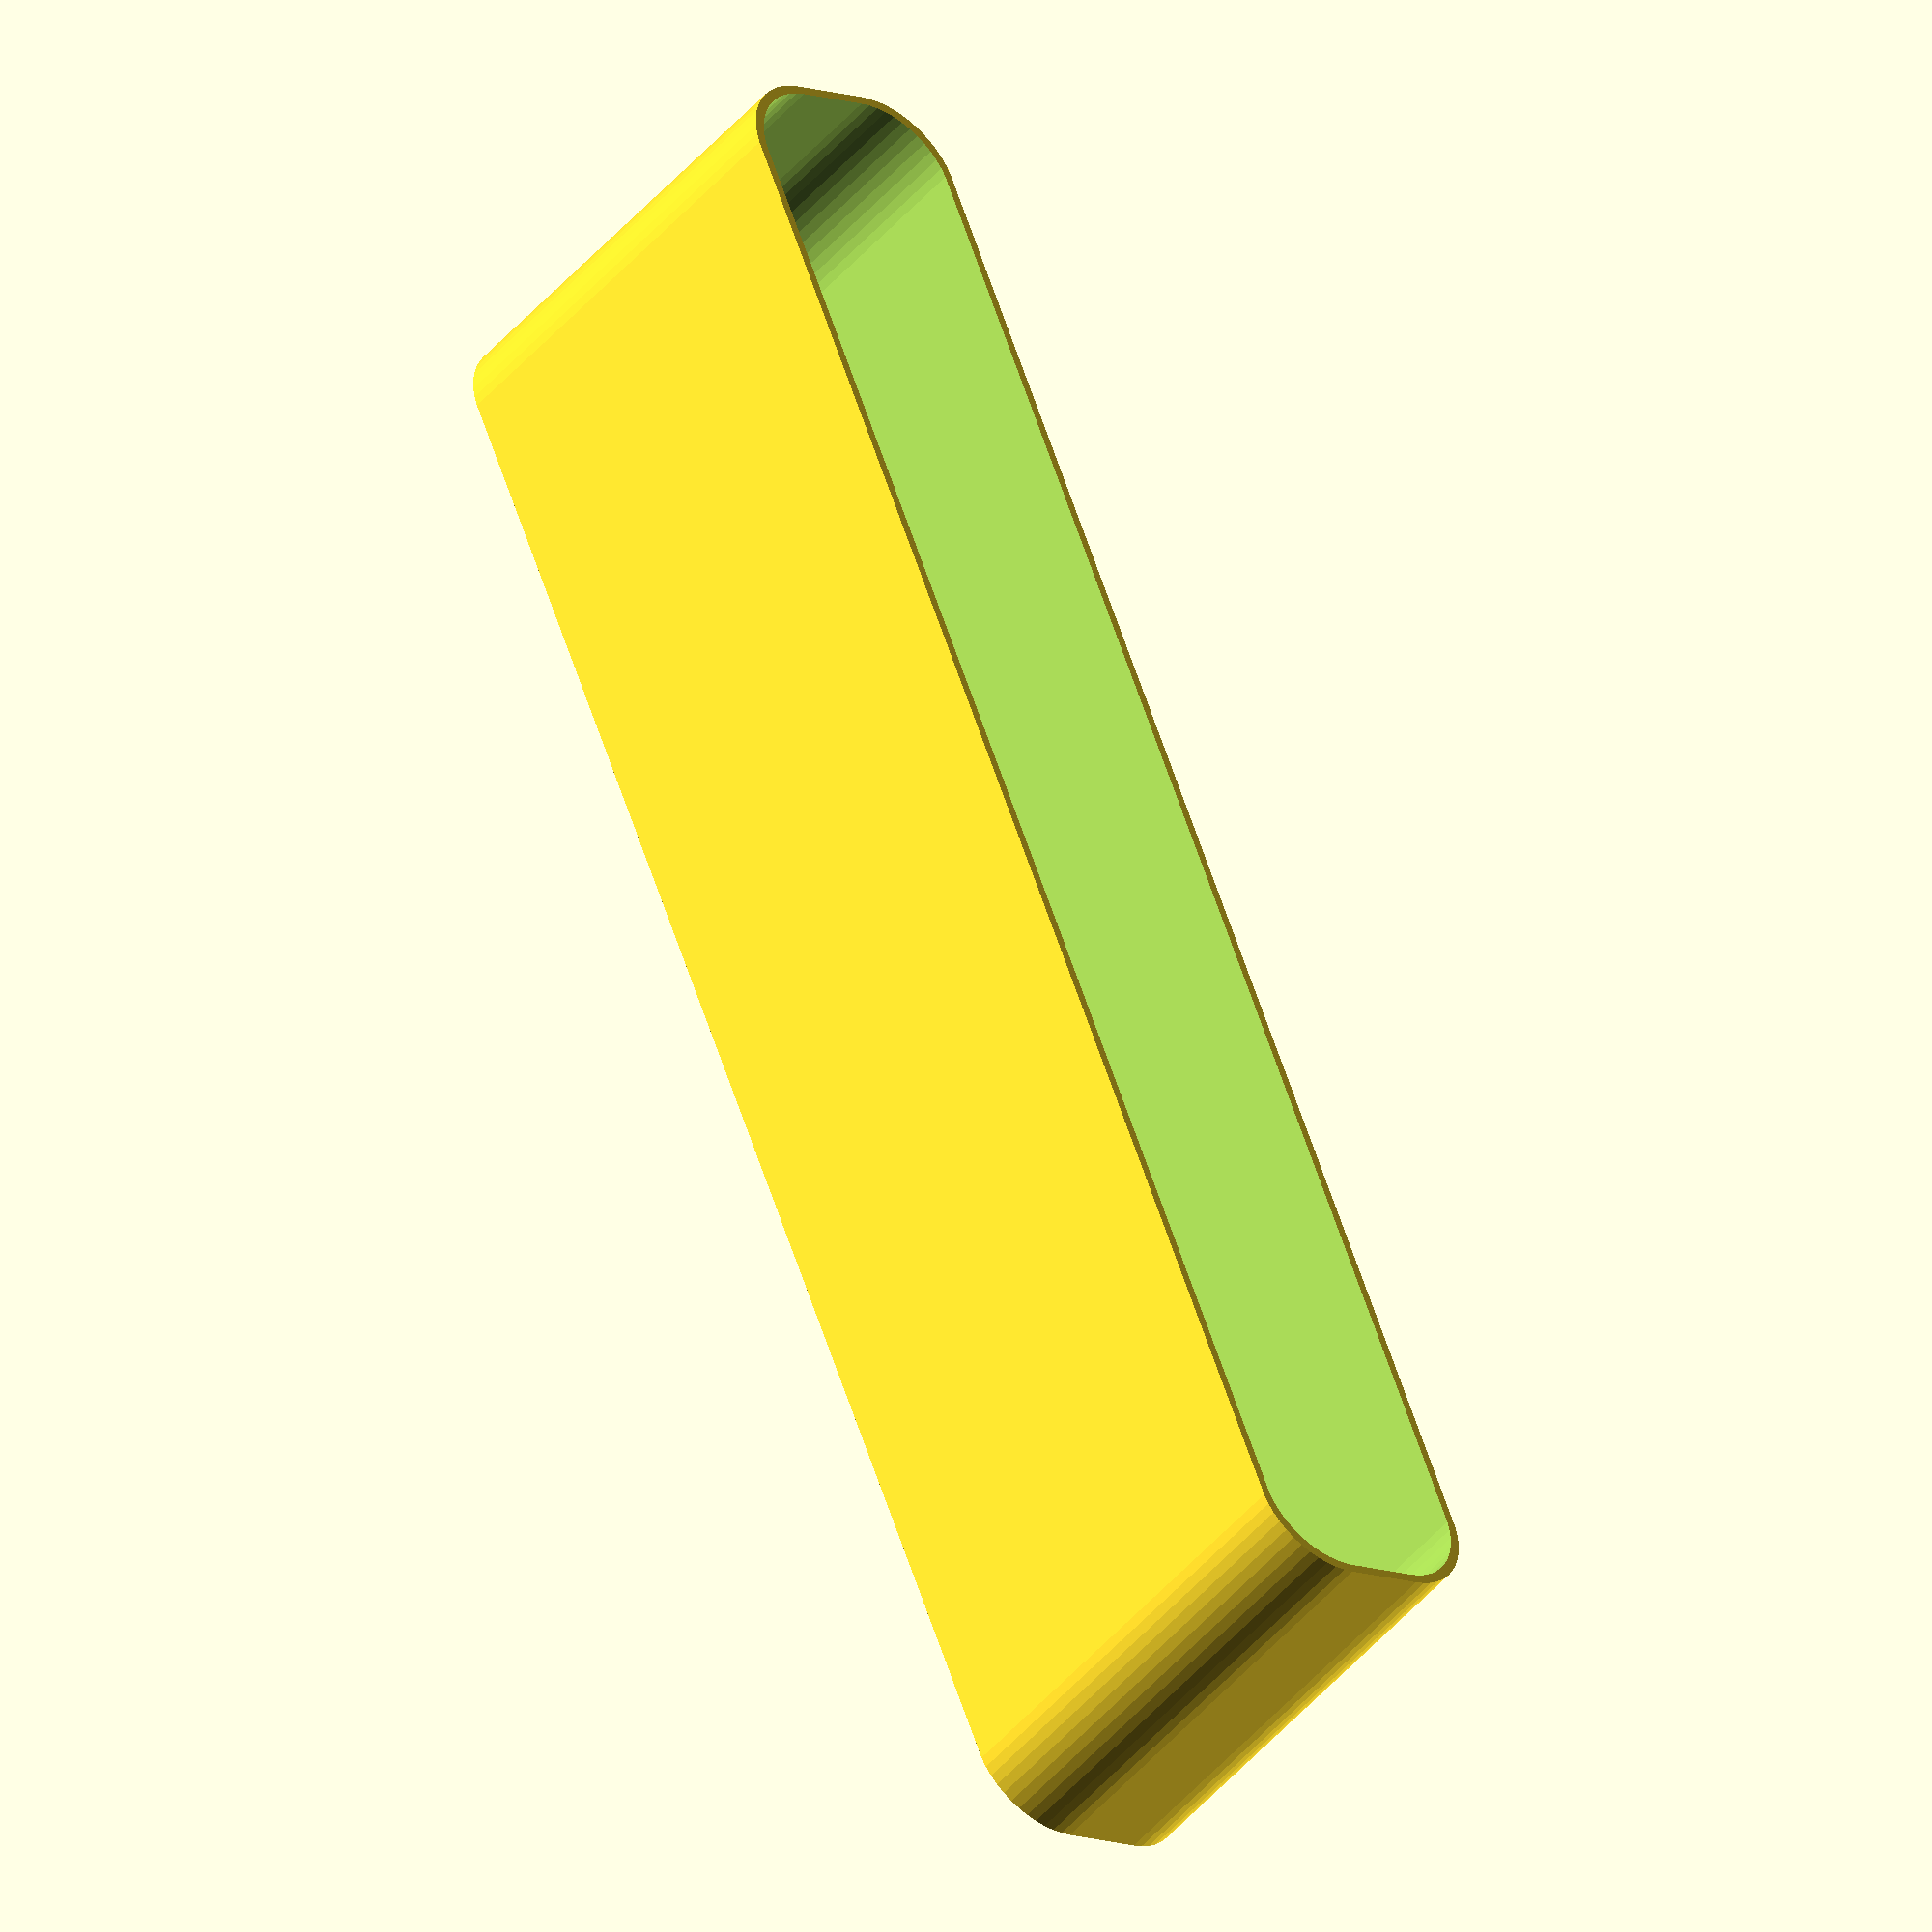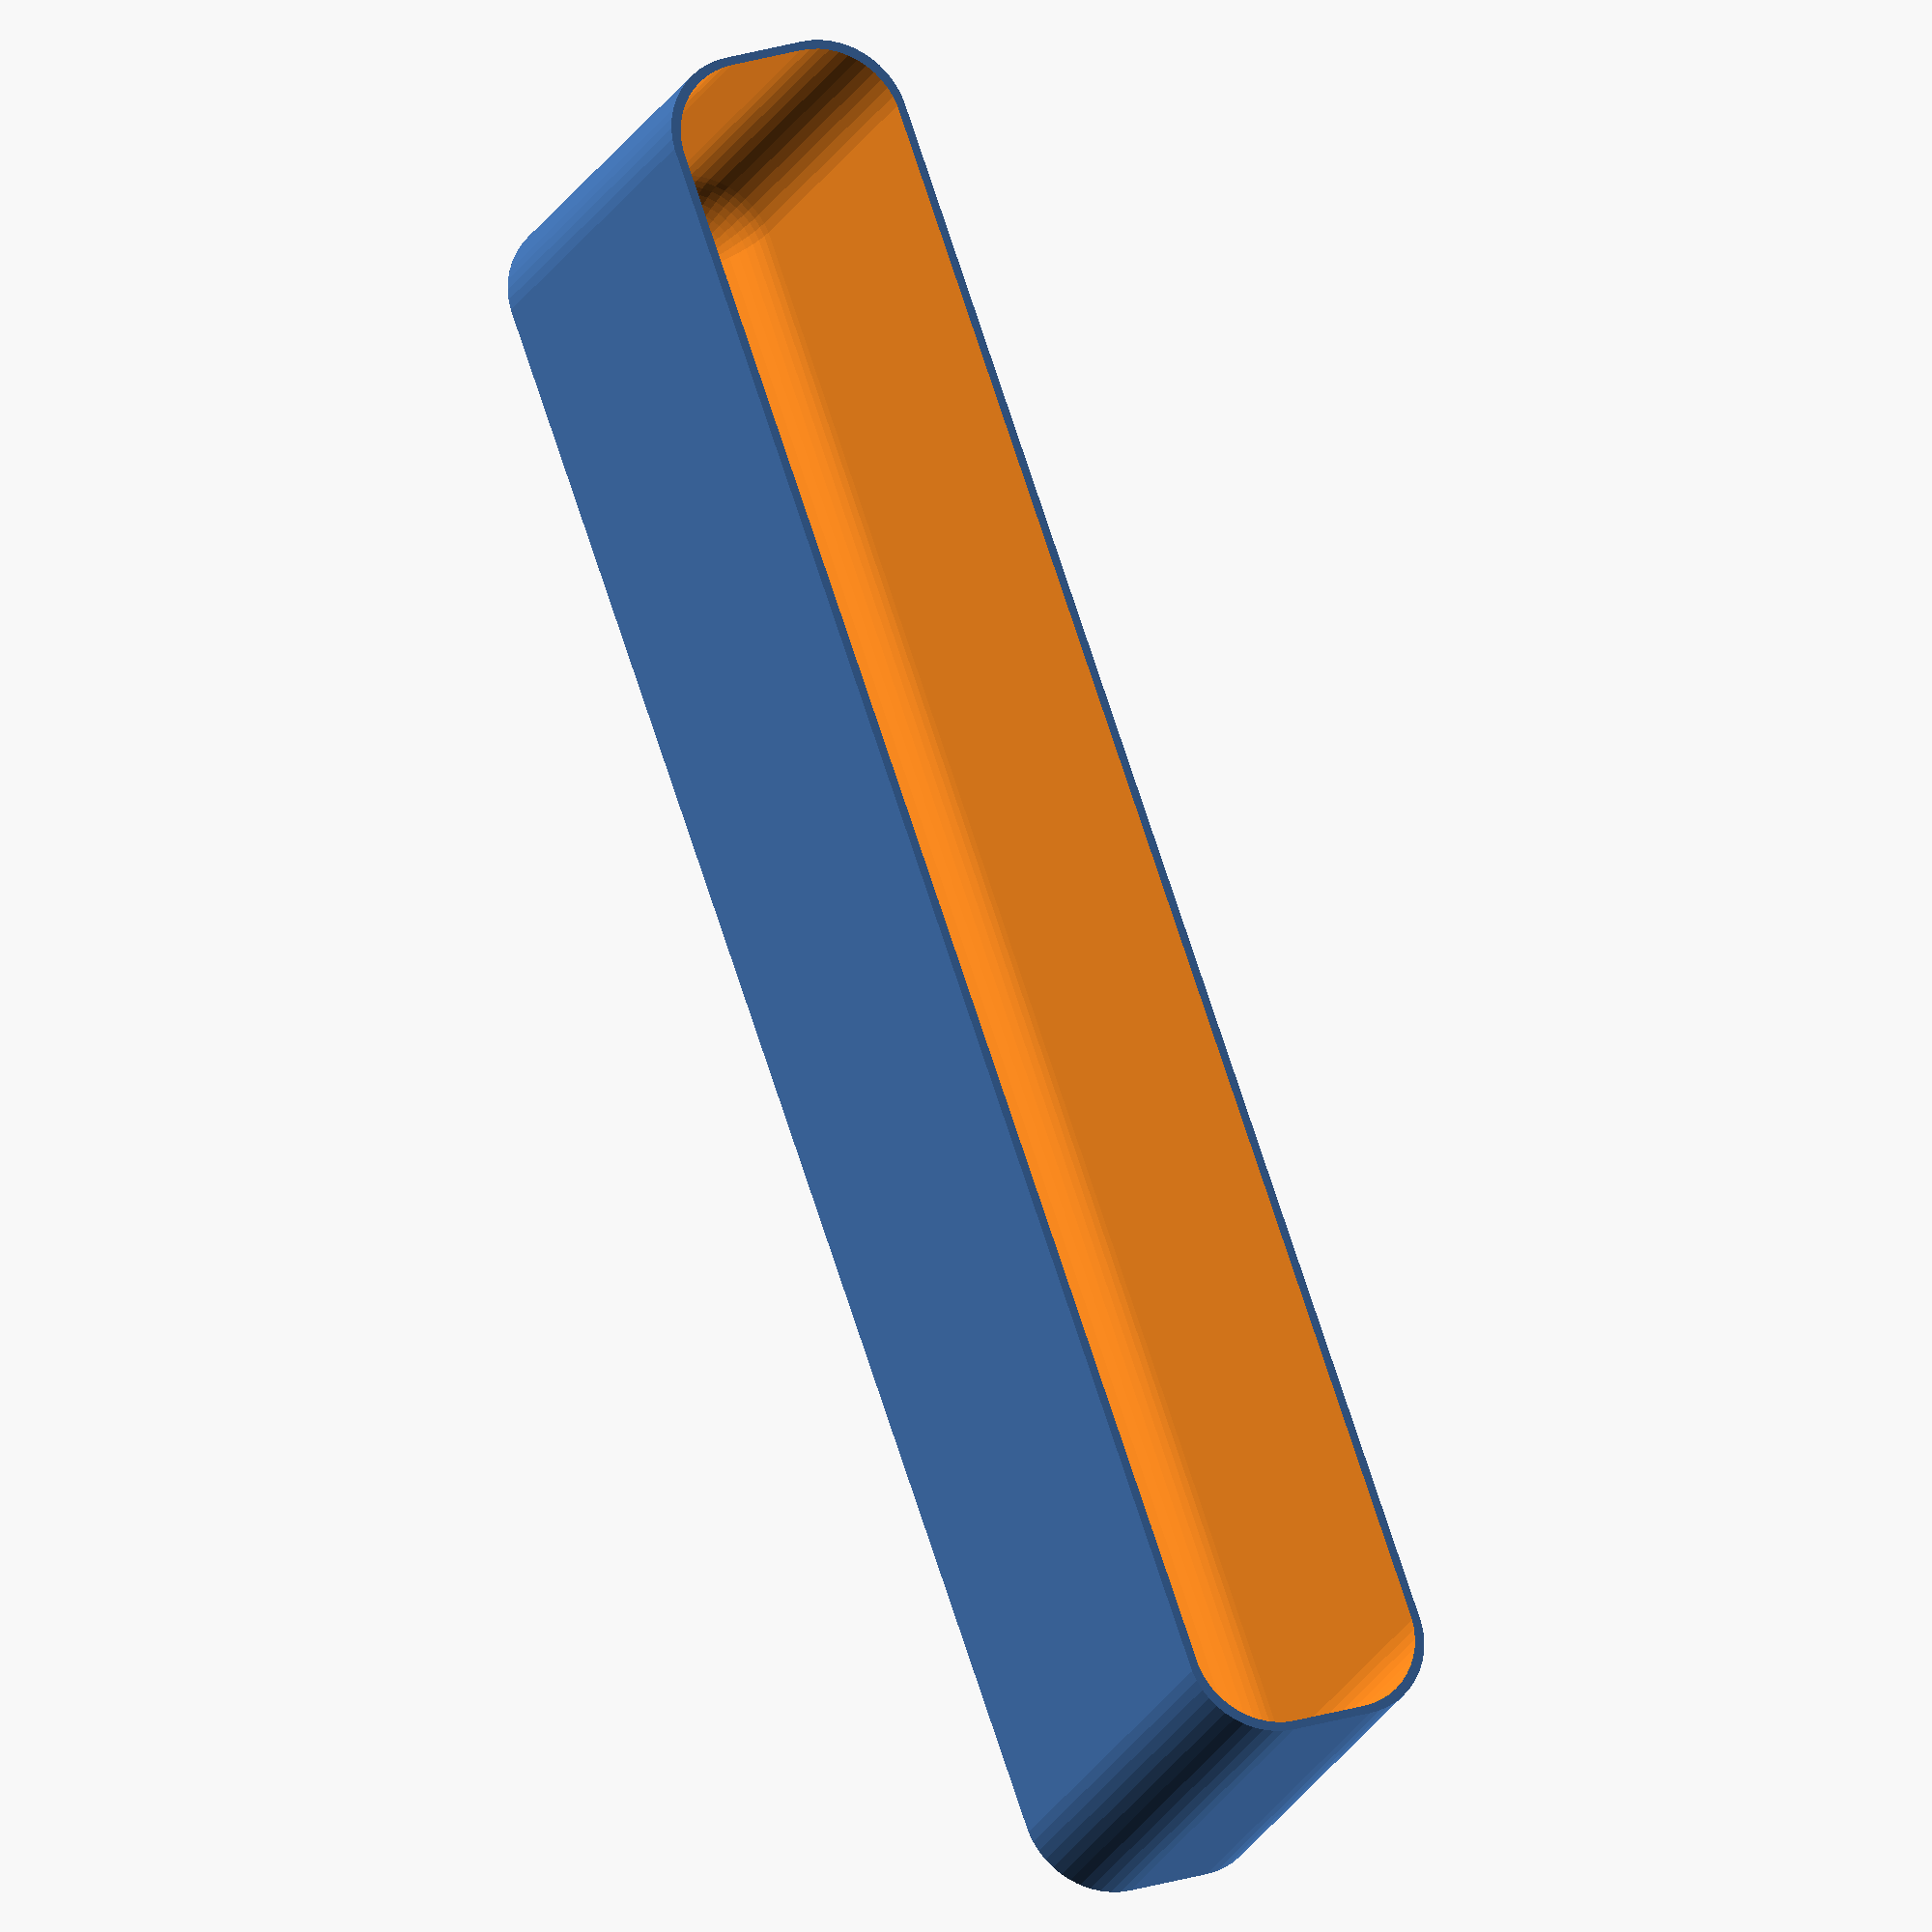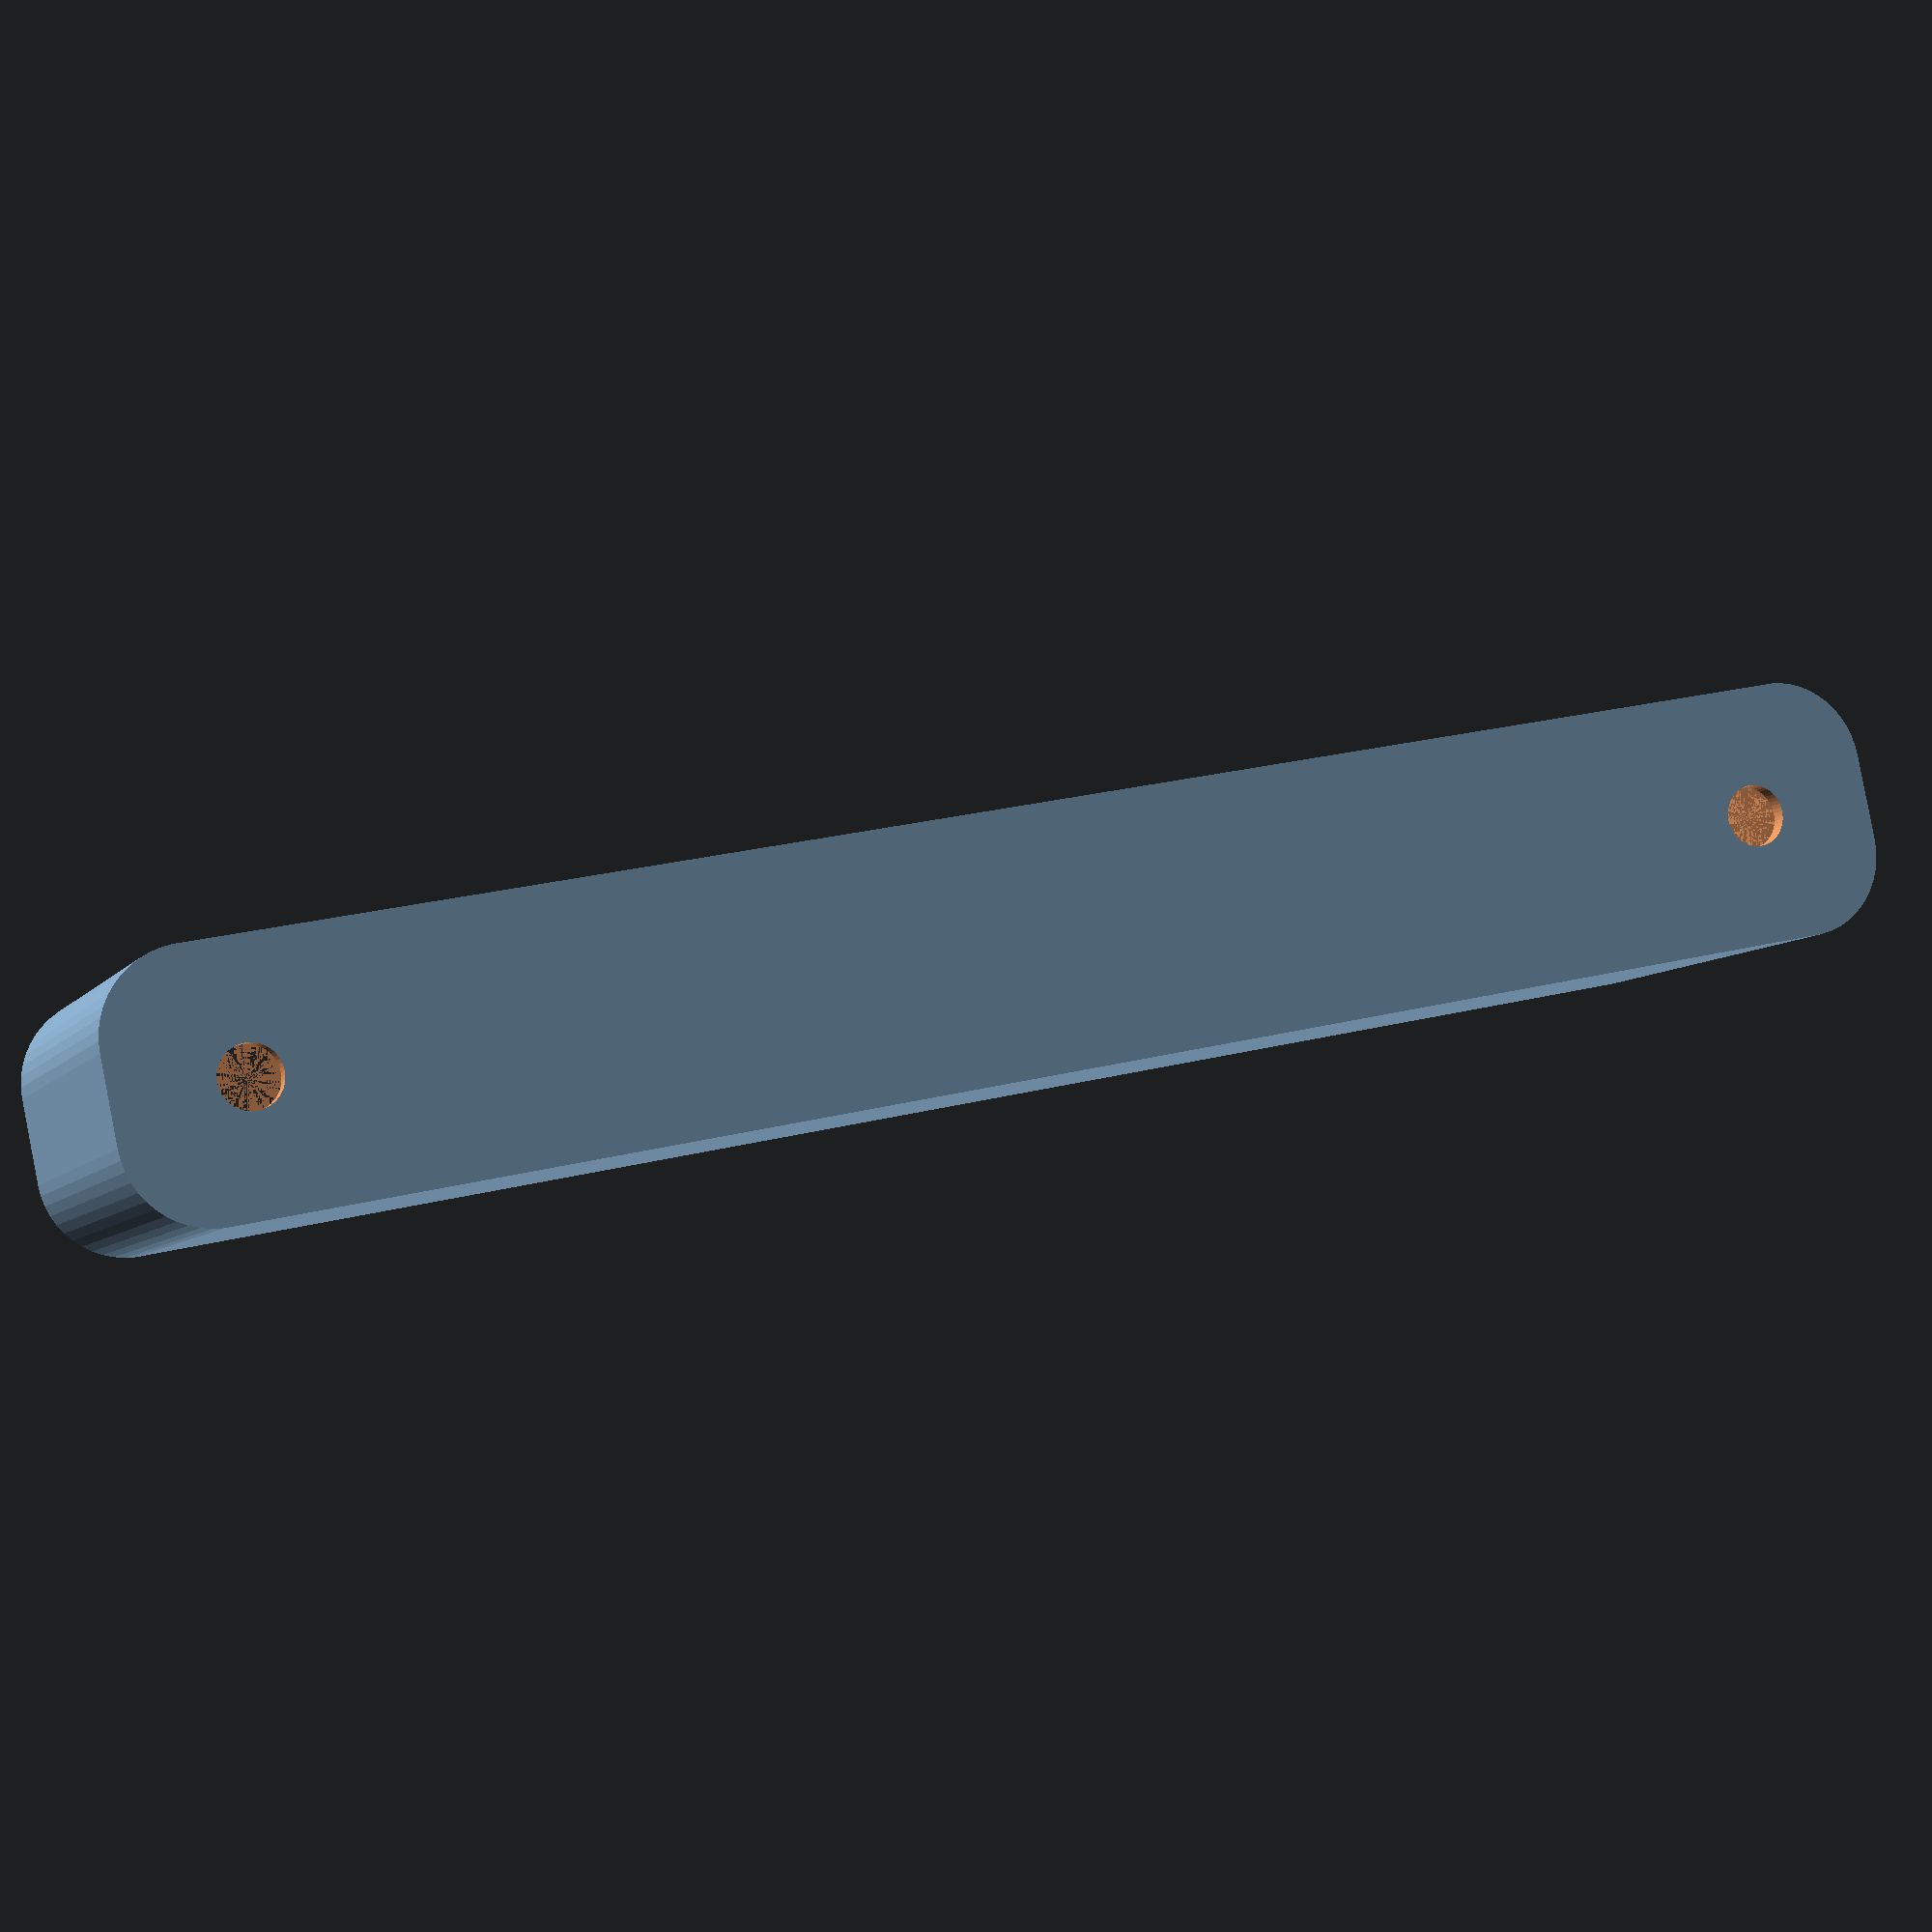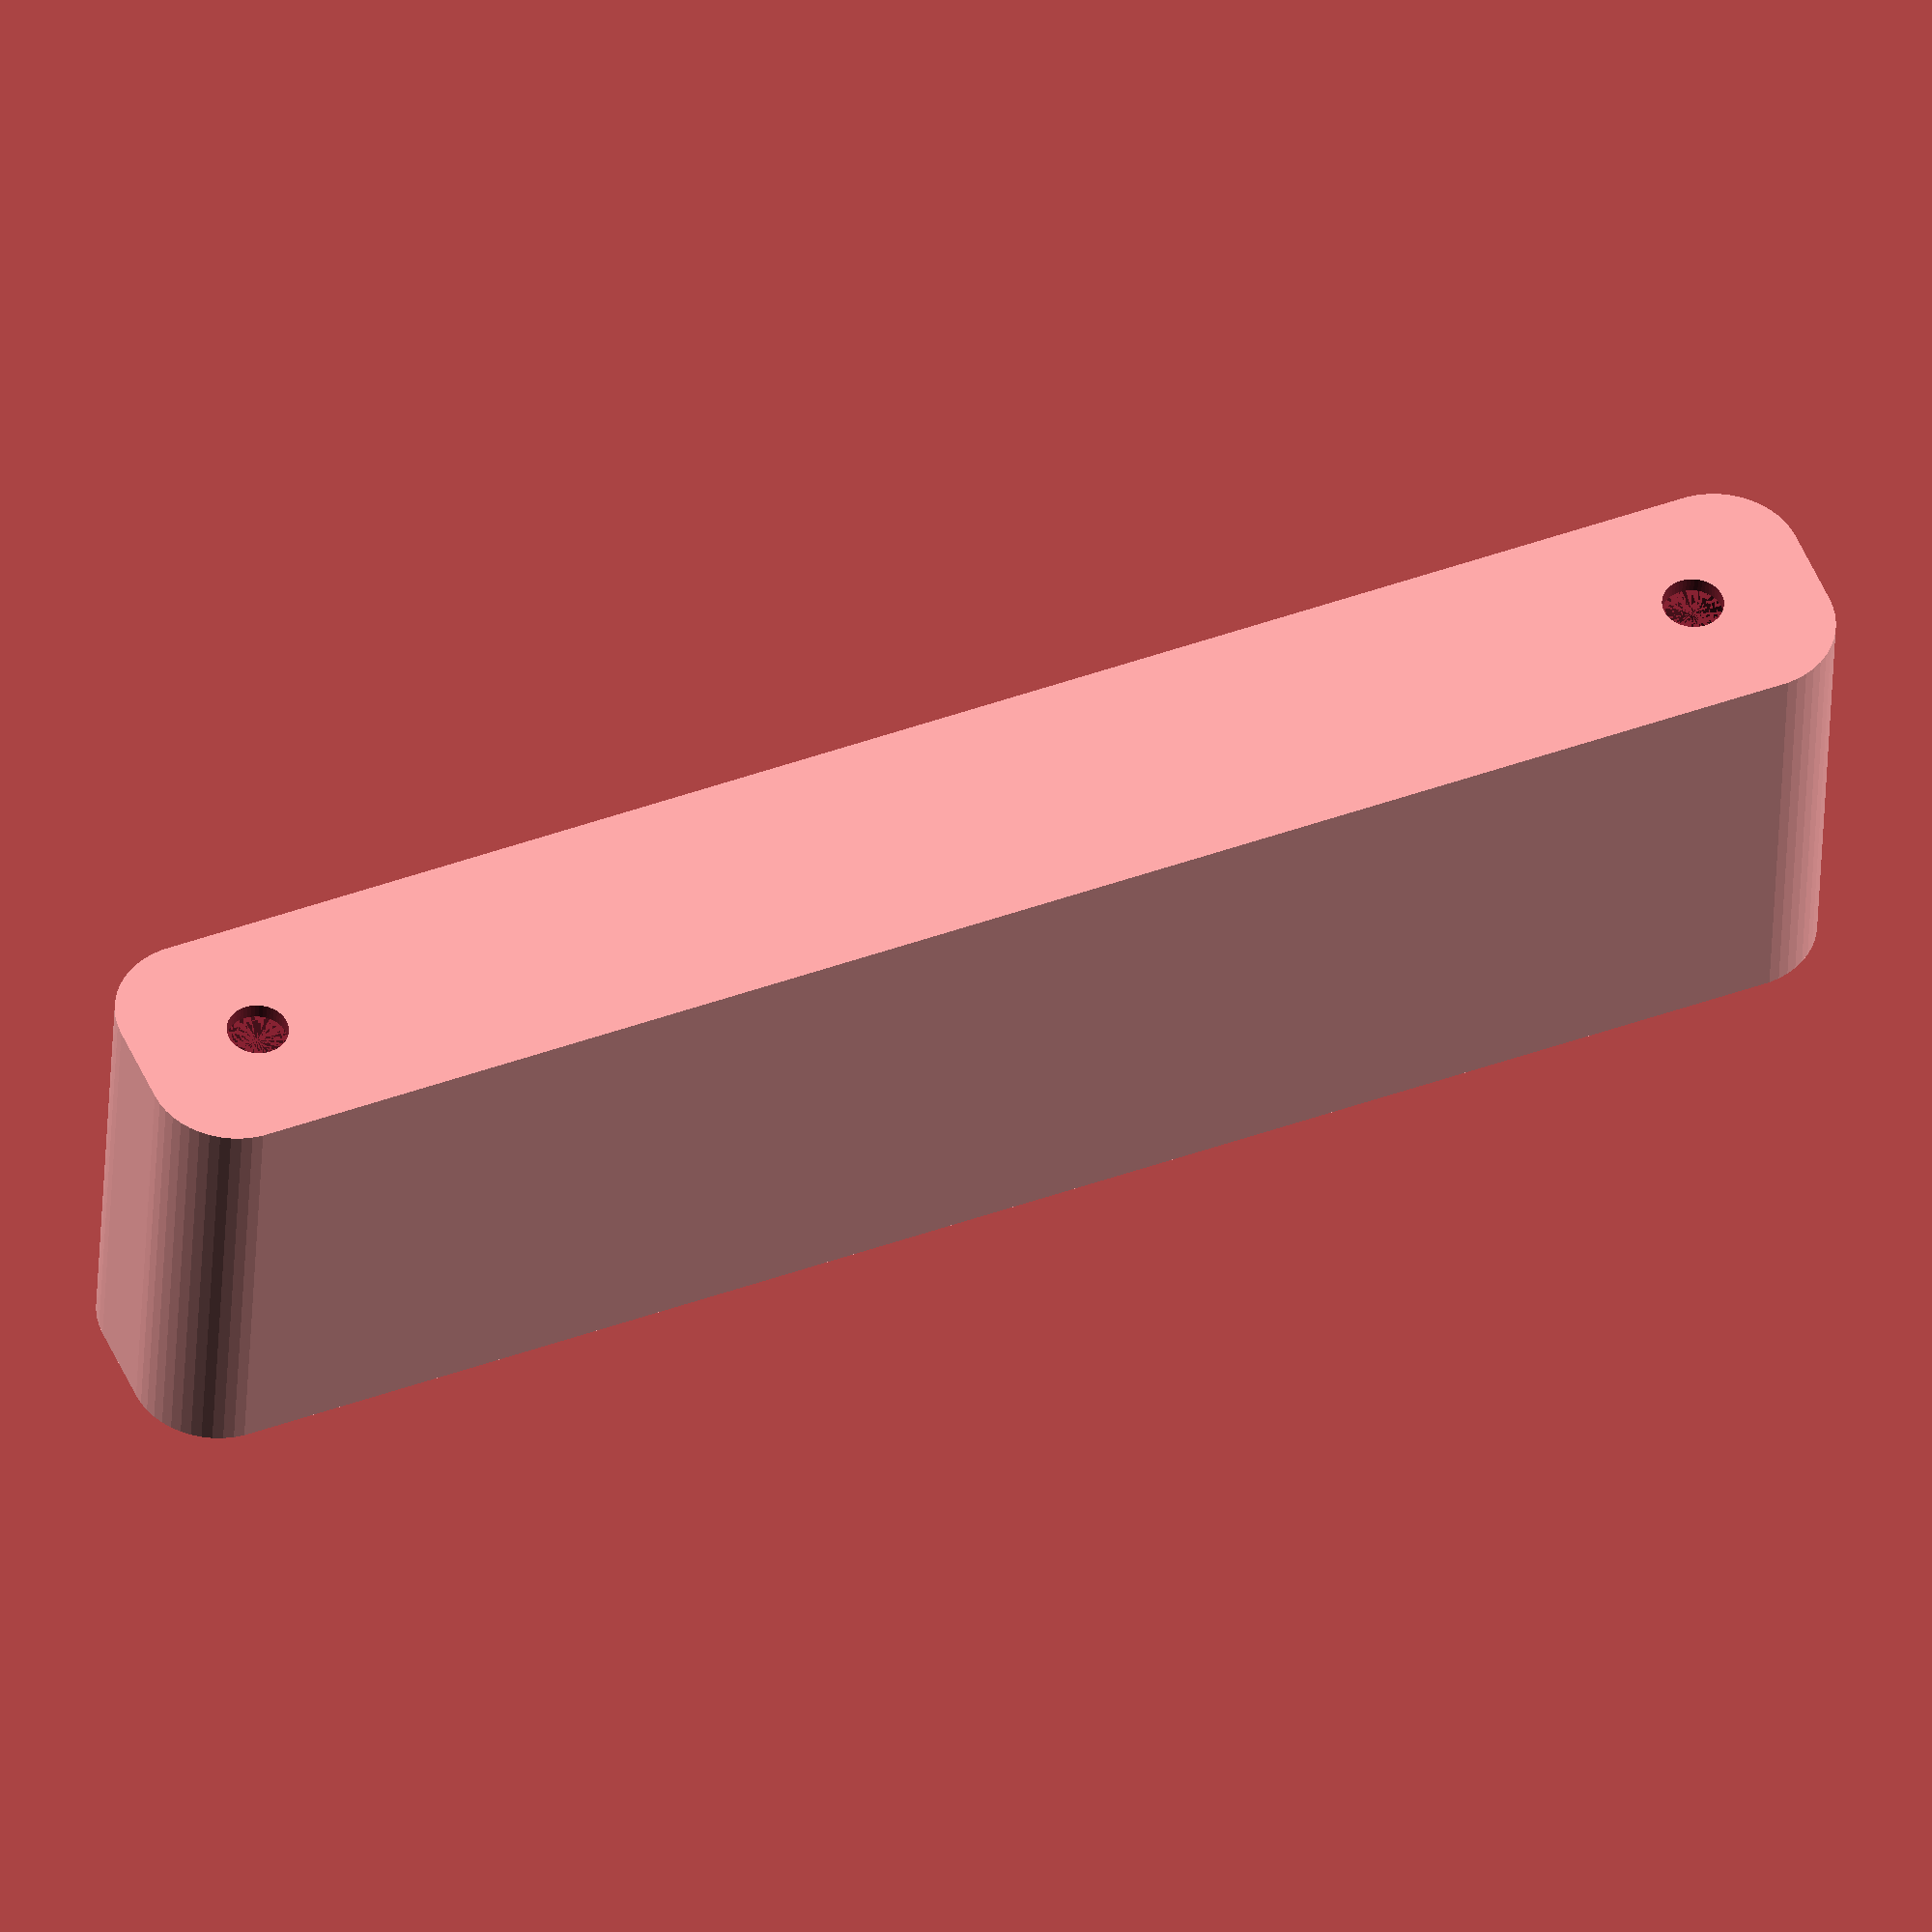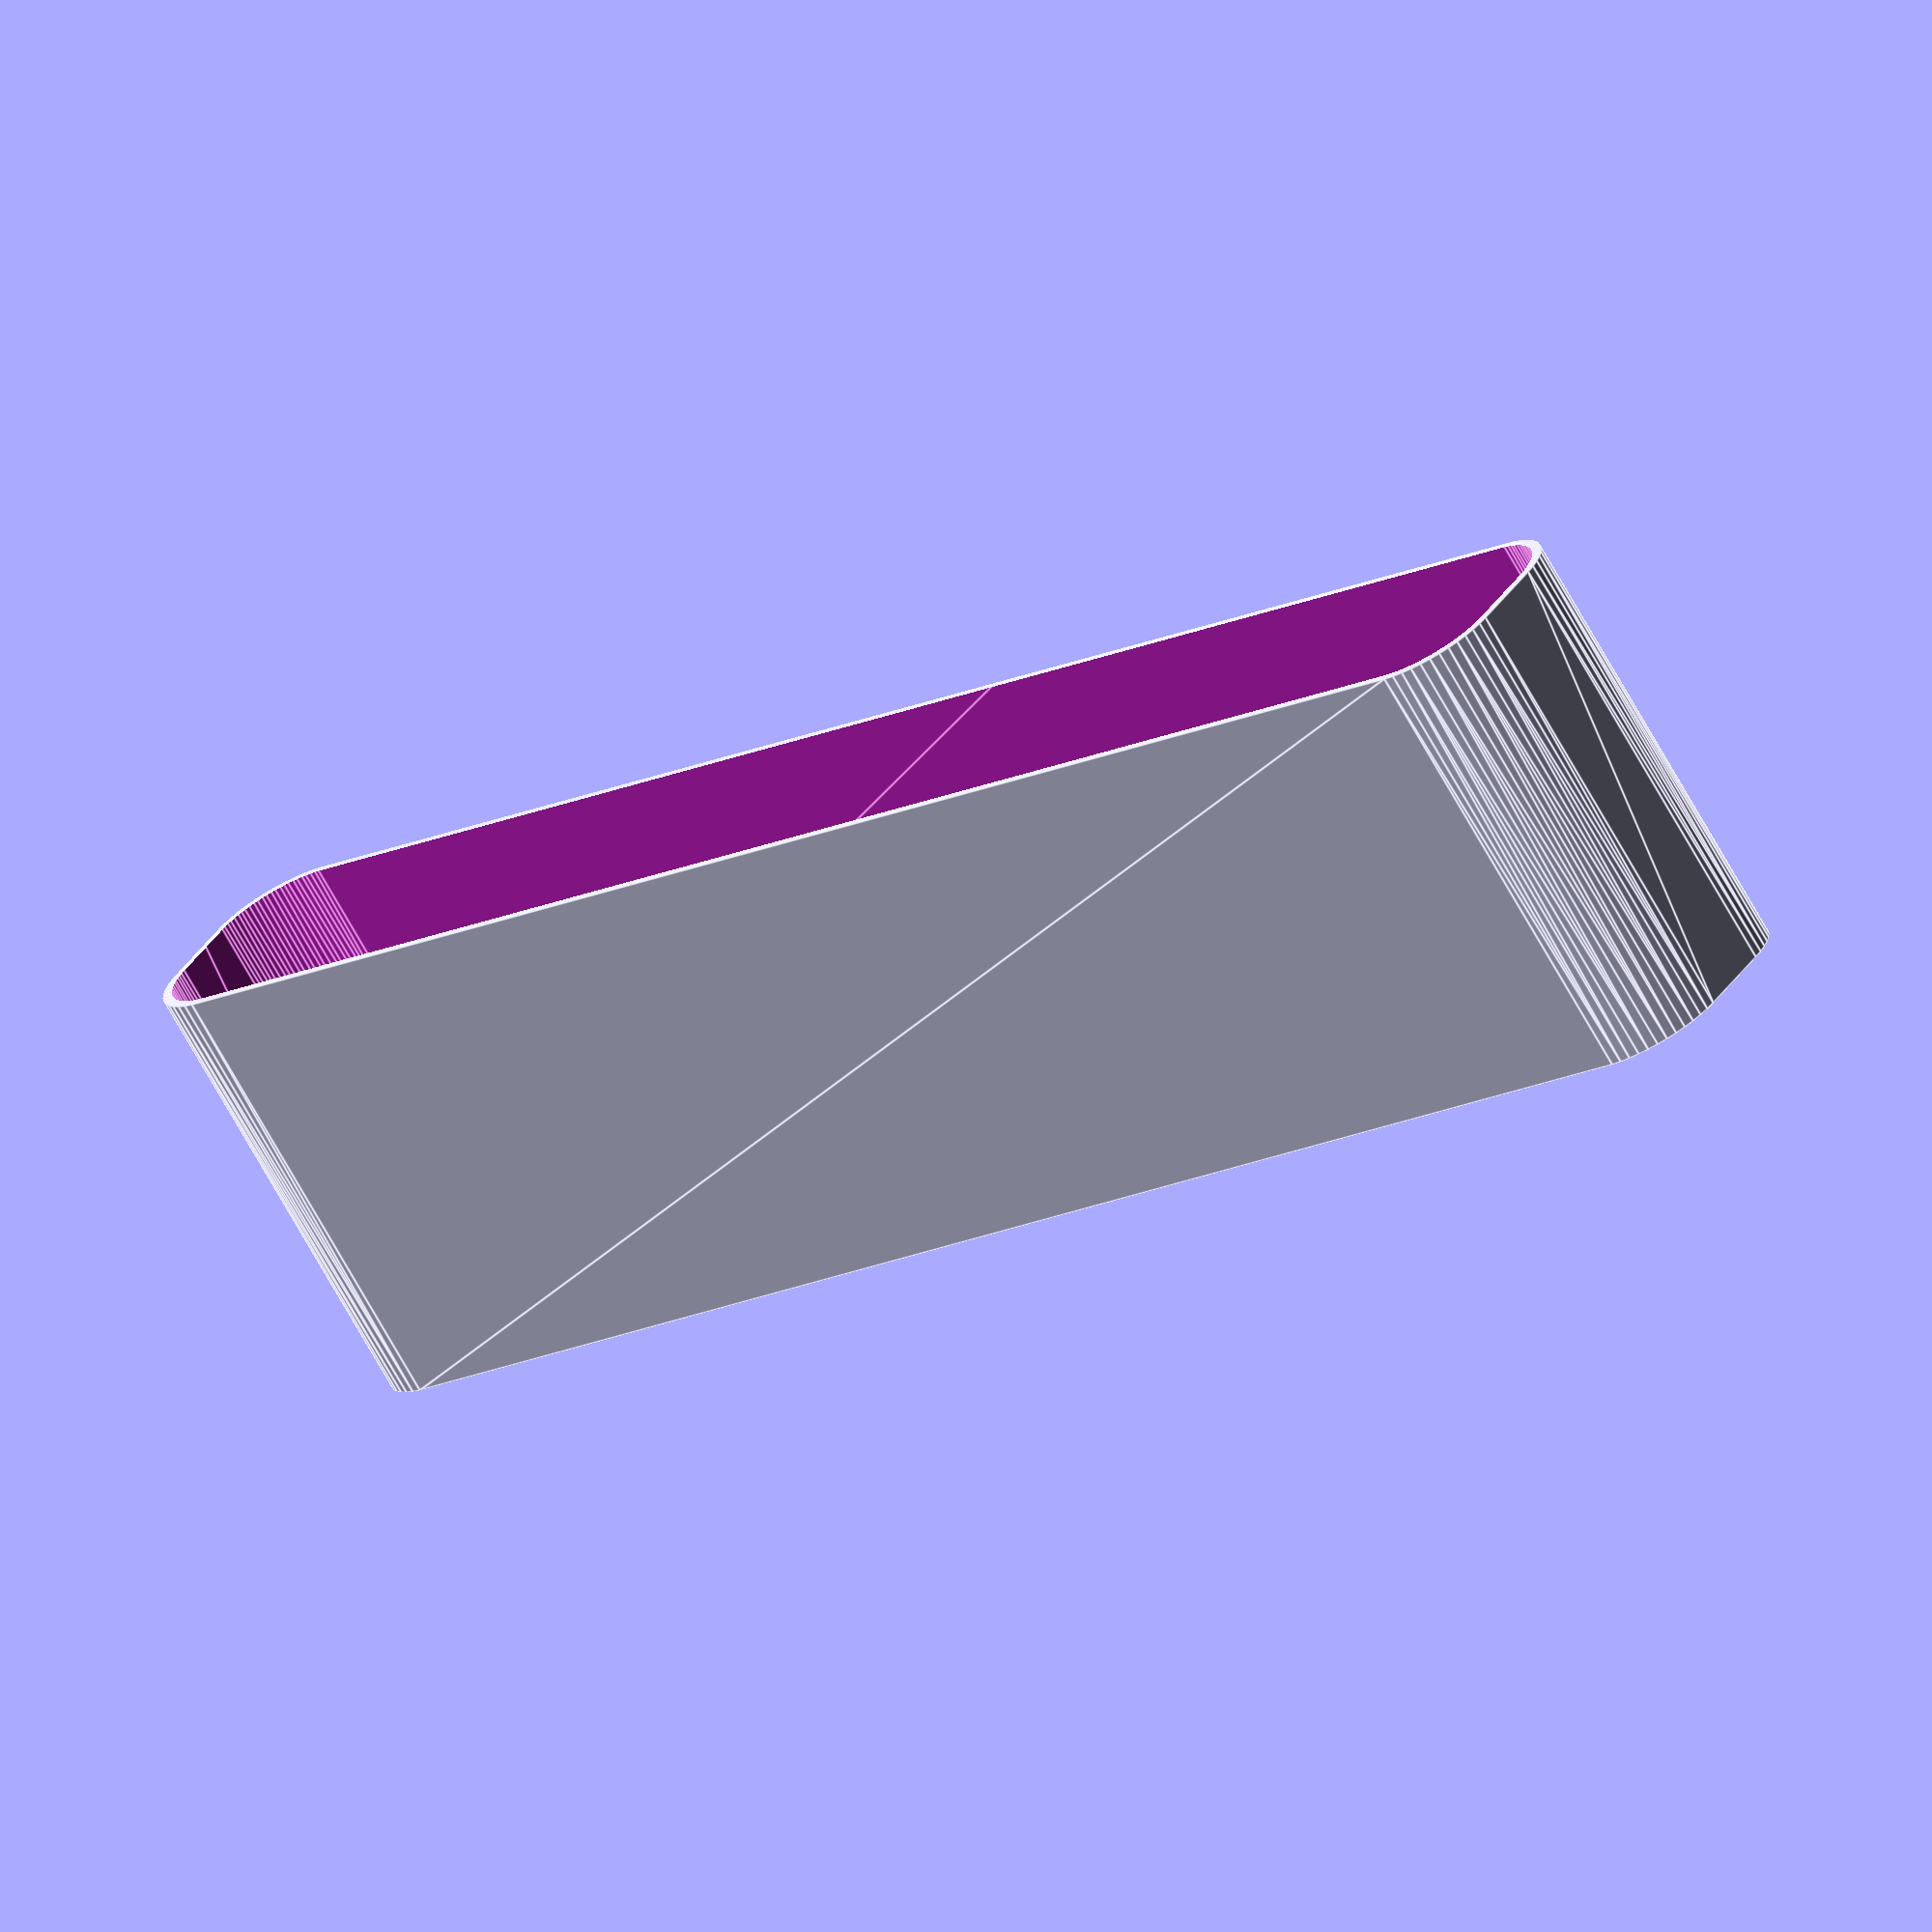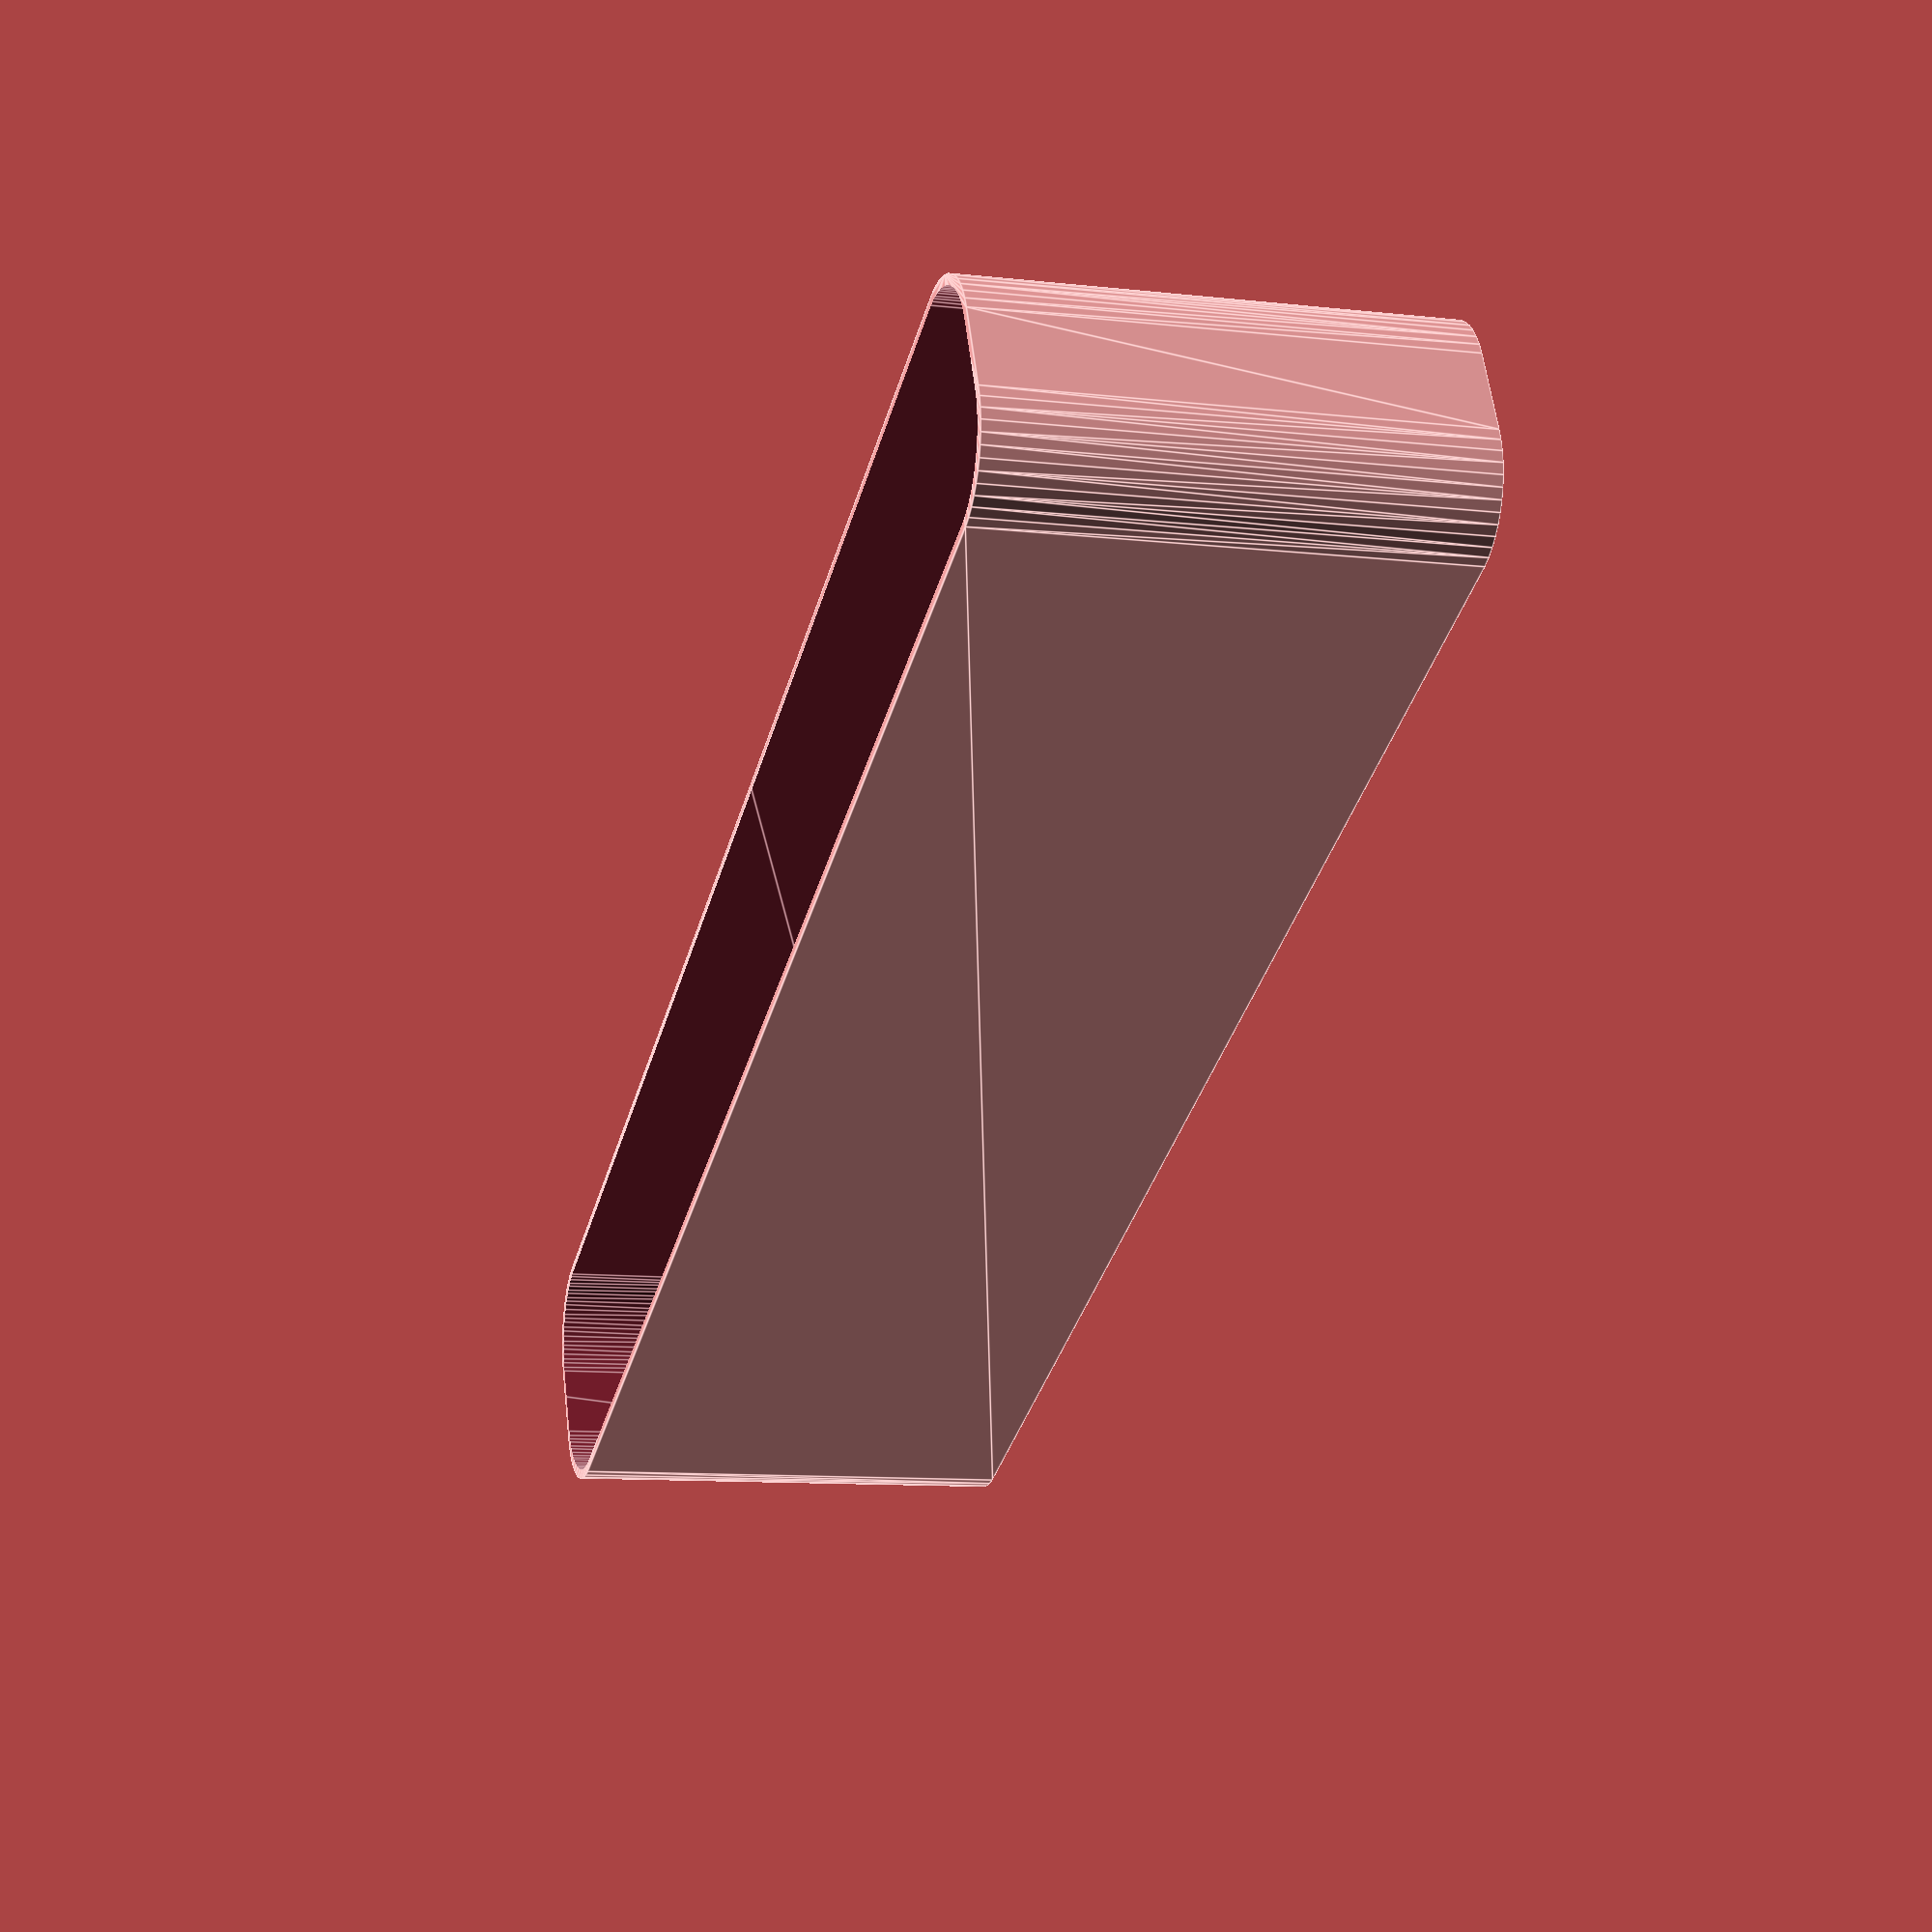
<openscad>
$fn = 50;


difference() {
	union() {
		hull() {
			translate(v = [-47.5000000000, 2.5000000000, 0]) {
				cylinder(h = 27, r = 5);
			}
			translate(v = [47.5000000000, 2.5000000000, 0]) {
				cylinder(h = 27, r = 5);
			}
			translate(v = [-47.5000000000, -2.5000000000, 0]) {
				cylinder(h = 27, r = 5);
			}
			translate(v = [47.5000000000, -2.5000000000, 0]) {
				cylinder(h = 27, r = 5);
			}
		}
	}
	union() {
		translate(v = [-45.0000000000, 0.0000000000, 1]) {
			rotate(a = [0, 0, 0]) {
				difference() {
					union() {
						translate(v = [0, 0, -10.0000000000]) {
							cylinder(h = 10, r = 1.5000000000);
						}
						cylinder(h = 3.2000000000, r = 3.0000000000);
						translate(v = [0, 0, -10.0000000000]) {
							cylinder(h = 10, r = 1.8000000000);
						}
						translate(v = [0, 0, -10.0000000000]) {
							cylinder(h = 10, r = 1.5000000000);
						}
					}
					union();
				}
			}
		}
		translate(v = [45.0000000000, 0.0000000000, 1]) {
			rotate(a = [0, 0, 0]) {
				difference() {
					union() {
						translate(v = [0, 0, -10.0000000000]) {
							cylinder(h = 10, r = 1.5000000000);
						}
						cylinder(h = 3.2000000000, r = 3.0000000000);
						translate(v = [0, 0, -10.0000000000]) {
							cylinder(h = 10, r = 1.8000000000);
						}
						translate(v = [0, 0, -10.0000000000]) {
							cylinder(h = 10, r = 1.5000000000);
						}
					}
					union();
				}
			}
		}
		translate(v = [-45.0000000000, 0.0000000000, 1]) {
			rotate(a = [0, 0, 0]) {
				difference() {
					union() {
						translate(v = [0, 0, -10.0000000000]) {
							cylinder(h = 10, r = 1.5000000000);
						}
						cylinder(h = 3.2000000000, r = 3.0000000000);
						translate(v = [0, 0, -10.0000000000]) {
							cylinder(h = 10, r = 1.8000000000);
						}
						translate(v = [0, 0, -10.0000000000]) {
							cylinder(h = 10, r = 1.5000000000);
						}
					}
					union();
				}
			}
		}
		translate(v = [45.0000000000, 0.0000000000, 1]) {
			rotate(a = [0, 0, 0]) {
				difference() {
					union() {
						translate(v = [0, 0, -10.0000000000]) {
							cylinder(h = 10, r = 1.5000000000);
						}
						cylinder(h = 3.2000000000, r = 3.0000000000);
						translate(v = [0, 0, -10.0000000000]) {
							cylinder(h = 10, r = 1.8000000000);
						}
						translate(v = [0, 0, -10.0000000000]) {
							cylinder(h = 10, r = 1.5000000000);
						}
					}
					union();
				}
			}
		}
		translate(v = [0, 0, 1]) {
			hull() {
				union() {
					translate(v = [-47.2500000000, 2.2500000000, 4.7500000000]) {
						cylinder(h = 37.5000000000, r = 4.7500000000);
					}
					translate(v = [-47.2500000000, 2.2500000000, 4.7500000000]) {
						sphere(r = 4.7500000000);
					}
					translate(v = [-47.2500000000, 2.2500000000, 42.2500000000]) {
						sphere(r = 4.7500000000);
					}
				}
				union() {
					translate(v = [47.2500000000, 2.2500000000, 4.7500000000]) {
						cylinder(h = 37.5000000000, r = 4.7500000000);
					}
					translate(v = [47.2500000000, 2.2500000000, 4.7500000000]) {
						sphere(r = 4.7500000000);
					}
					translate(v = [47.2500000000, 2.2500000000, 42.2500000000]) {
						sphere(r = 4.7500000000);
					}
				}
				union() {
					translate(v = [-47.2500000000, -2.2500000000, 4.7500000000]) {
						cylinder(h = 37.5000000000, r = 4.7500000000);
					}
					translate(v = [-47.2500000000, -2.2500000000, 4.7500000000]) {
						sphere(r = 4.7500000000);
					}
					translate(v = [-47.2500000000, -2.2500000000, 42.2500000000]) {
						sphere(r = 4.7500000000);
					}
				}
				union() {
					translate(v = [47.2500000000, -2.2500000000, 4.7500000000]) {
						cylinder(h = 37.5000000000, r = 4.7500000000);
					}
					translate(v = [47.2500000000, -2.2500000000, 4.7500000000]) {
						sphere(r = 4.7500000000);
					}
					translate(v = [47.2500000000, -2.2500000000, 42.2500000000]) {
						sphere(r = 4.7500000000);
					}
				}
			}
		}
	}
}
</openscad>
<views>
elev=225.0 azim=67.5 roll=217.2 proj=o view=wireframe
elev=201.6 azim=250.5 roll=200.5 proj=o view=wireframe
elev=6.8 azim=11.6 roll=160.7 proj=p view=solid
elev=219.9 azim=202.8 roll=2.3 proj=o view=wireframe
elev=251.0 azim=214.4 roll=150.8 proj=o view=edges
elev=10.2 azim=335.7 roll=73.9 proj=p view=edges
</views>
